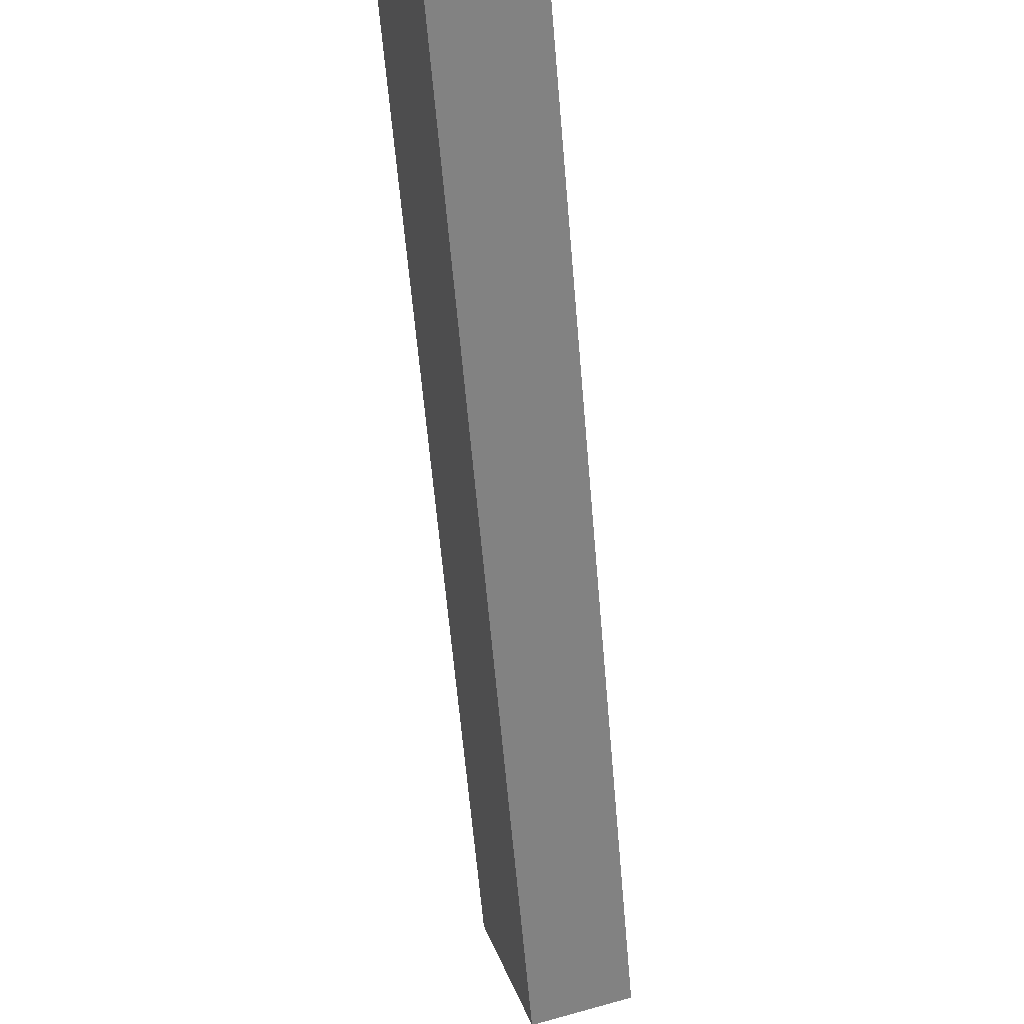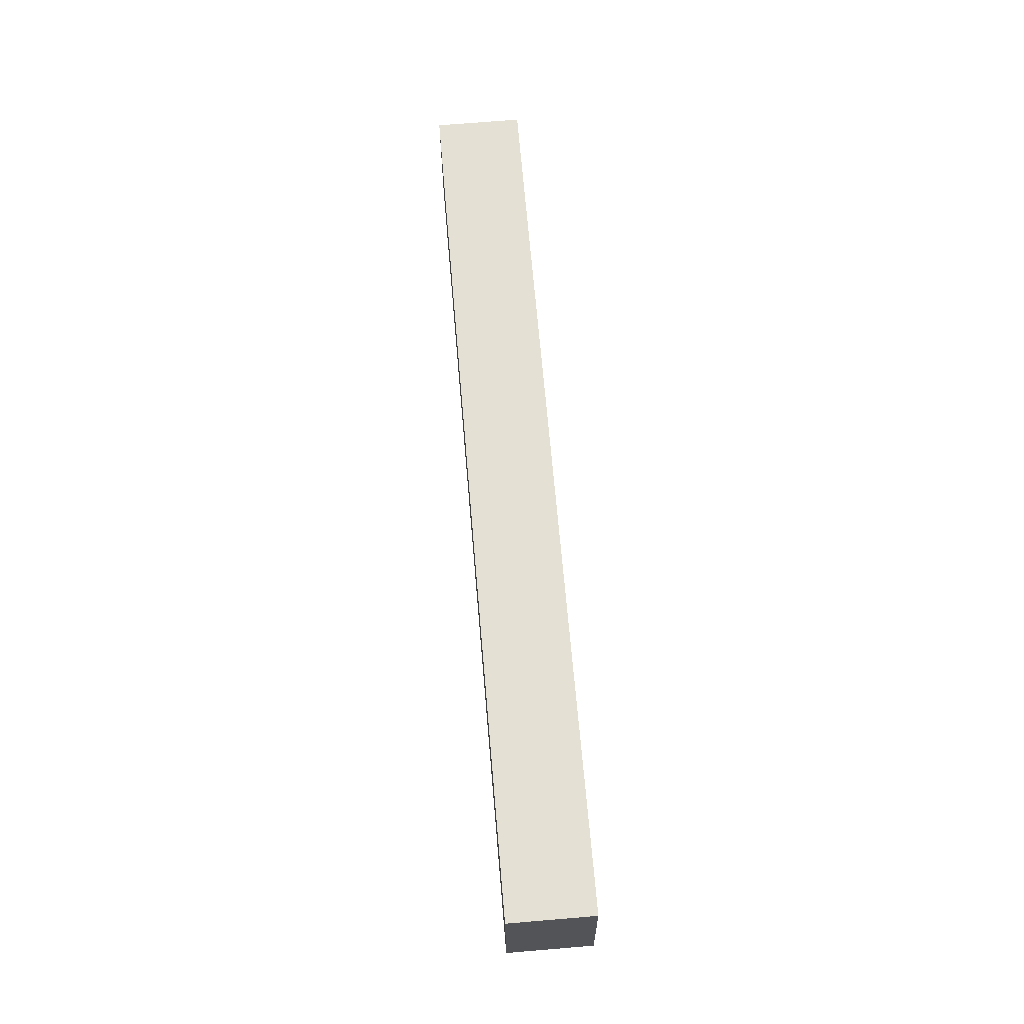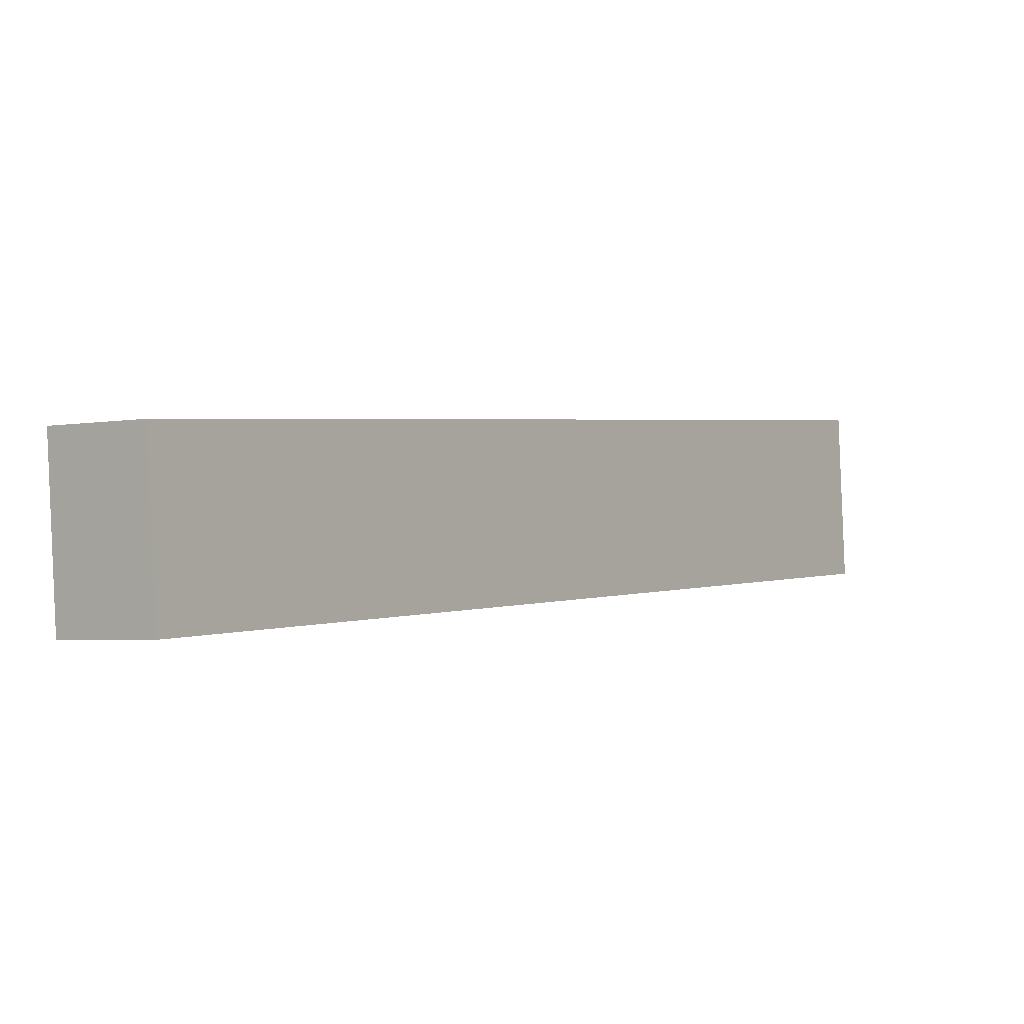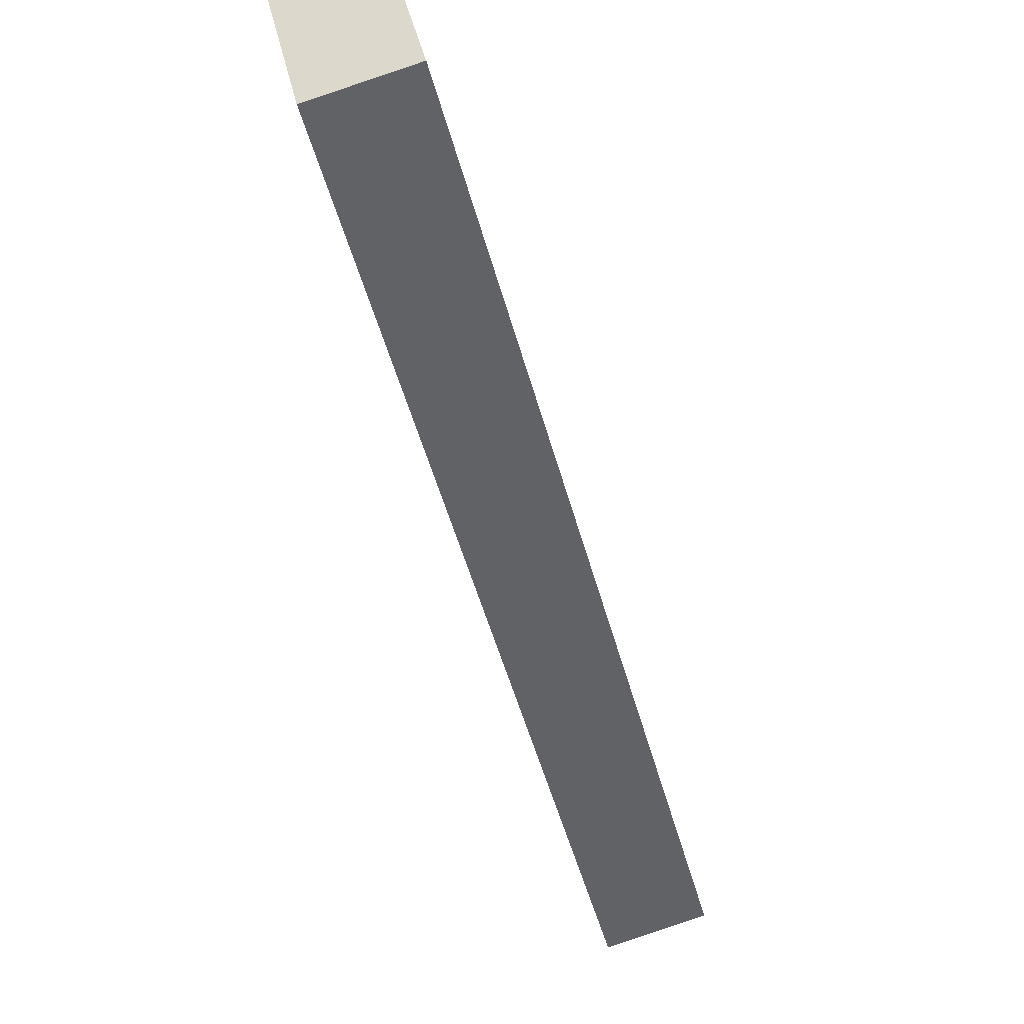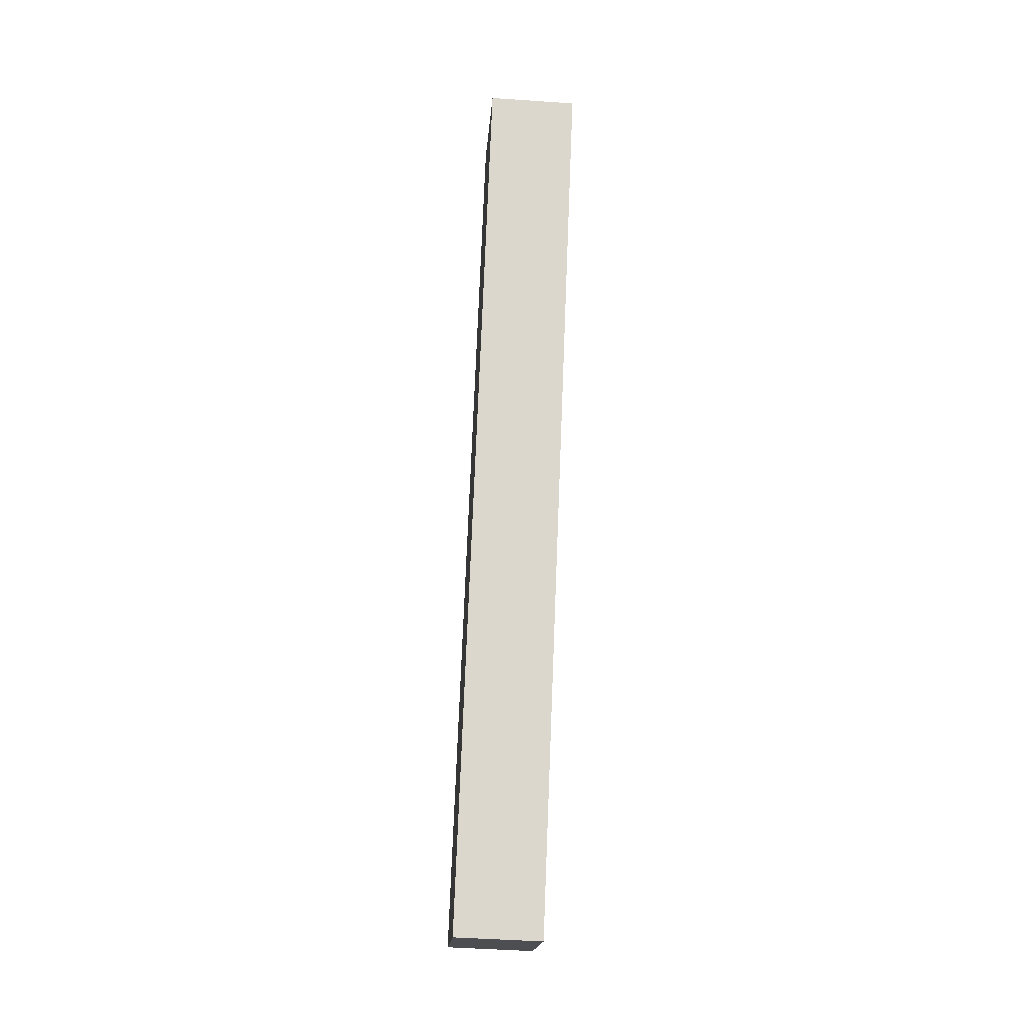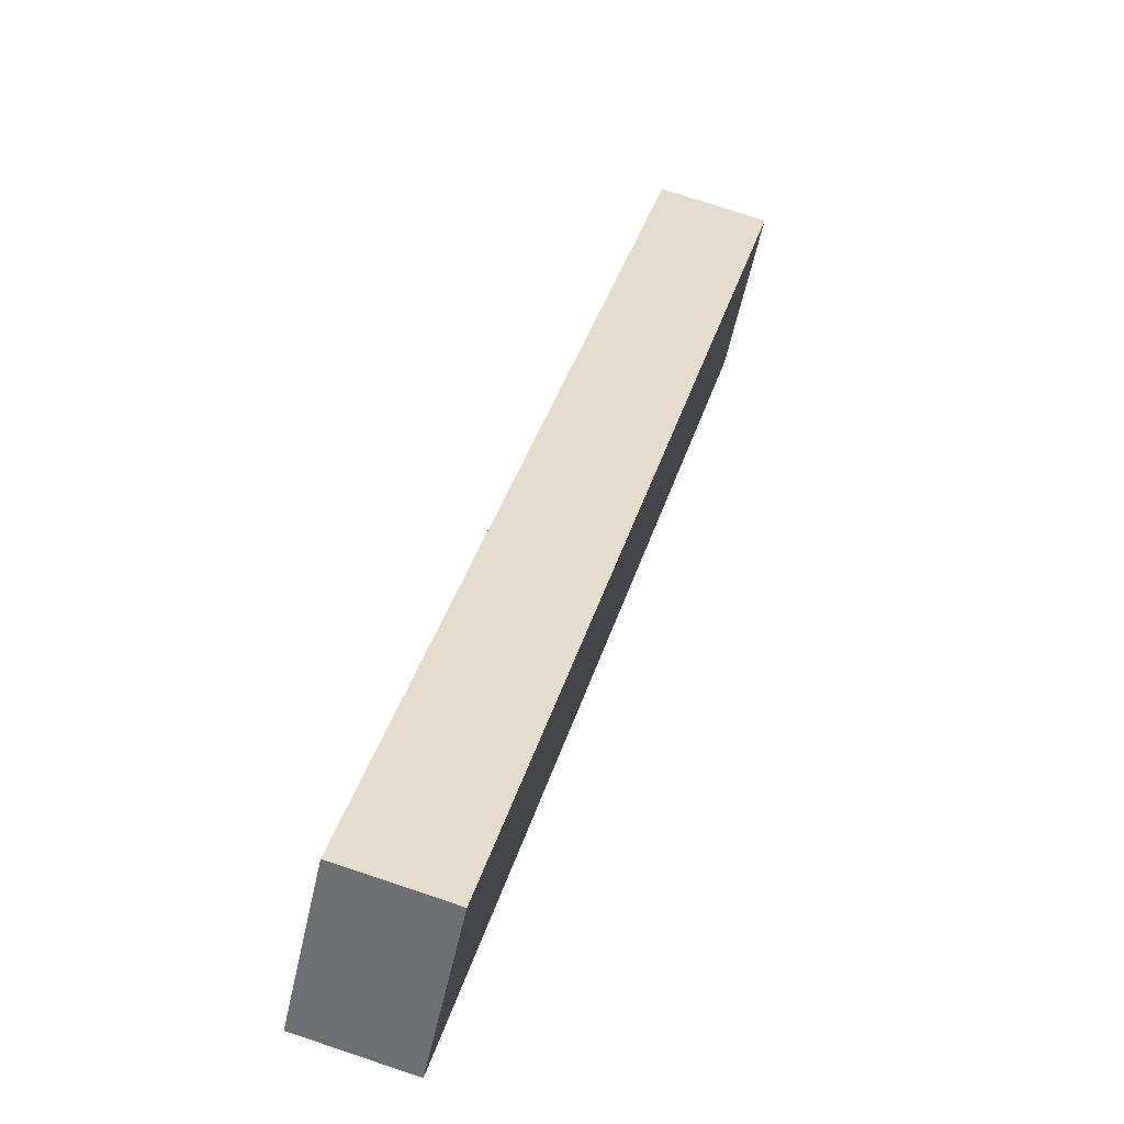
<metadata>
{"format":"obj","ext":"obj","renderer":"f3d","projection":"perspective","resolution":1024,"background":"white","views":[{"elev":-30.5,"azim":-8.6,"up":"+Z"},{"elev":-55.4,"azim":165.2,"up":"+Y"},{"elev":-34.3,"azim":-152.6,"up":"+Z"},{"elev":-17.3,"azim":2.2,"up":"+Z"},{"elev":15.0,"azim":-19.6,"up":"+Y"},{"elev":3.1,"azim":-178.0,"up":"+Z"}]}
</metadata>
<code>
o Cube.008
v 0.09362 0.4251 -0.3365
v 0.04351 0.2255 -0.2236
v 0.1017 0.4063 -0.3662
v 0.05157 0.2067 -0.2533
v 0.1154 0.4236 -0.3296
v 0.06528 0.224 -0.2167
v 0.1234 0.4047 -0.3593
v 0.07334 0.2051 -0.2464
f 1 3 4 2
f 3 7 8 4
f 7 5 6 8
f 5 1 2 6
f 3 1 5 7
f 8 6 2 4

</code>
